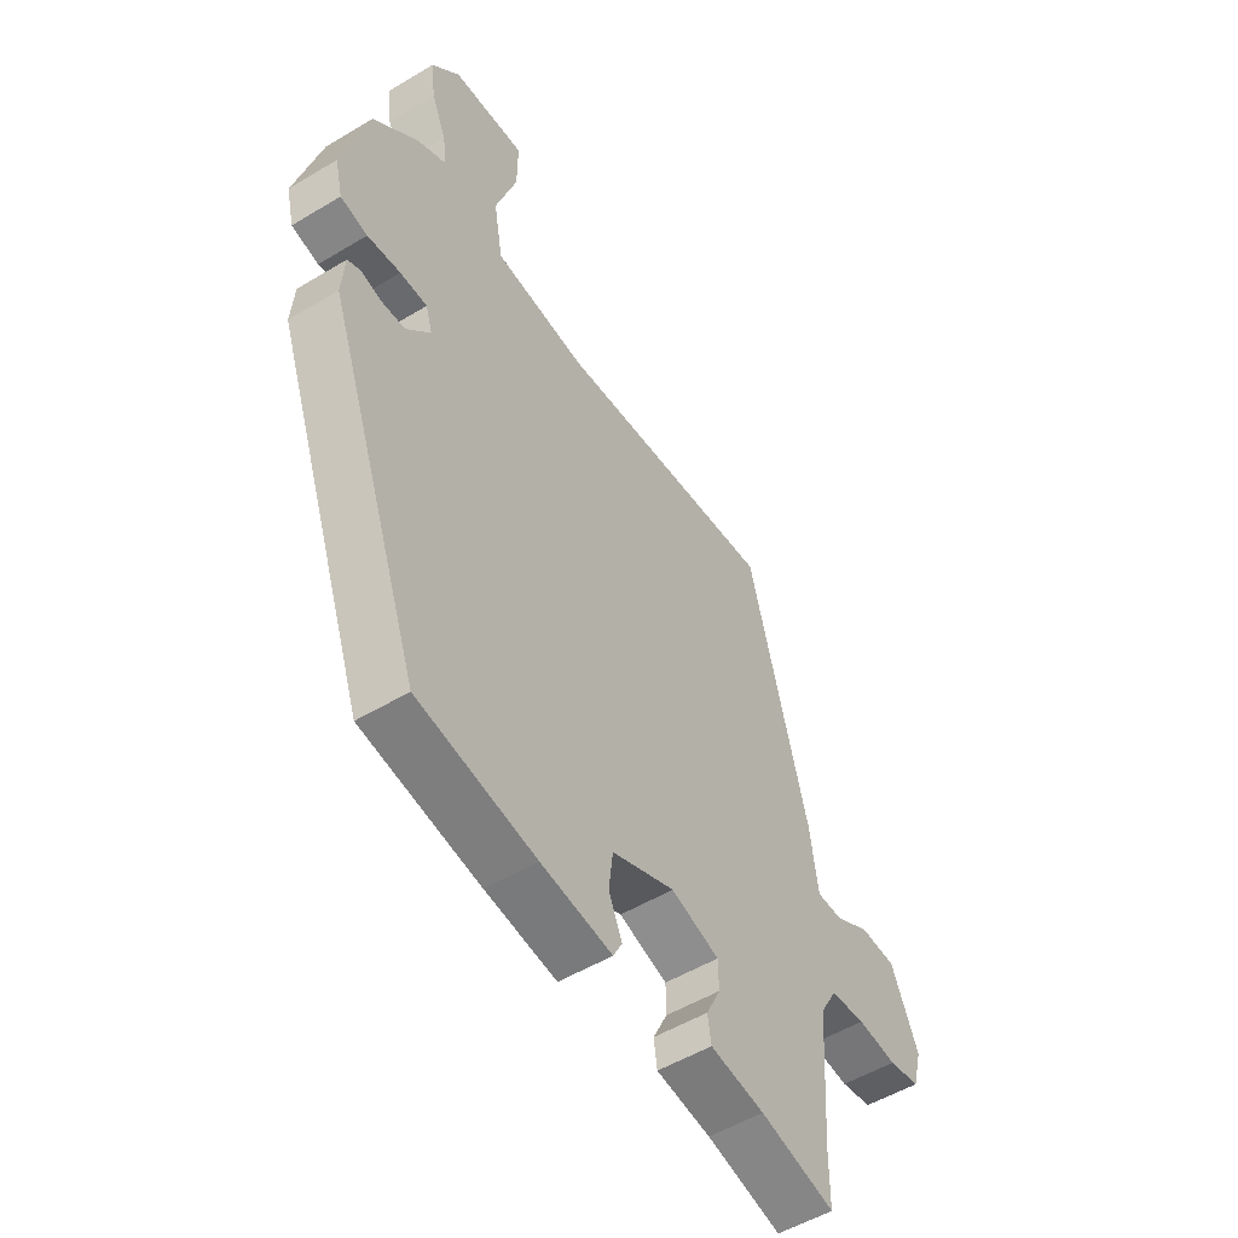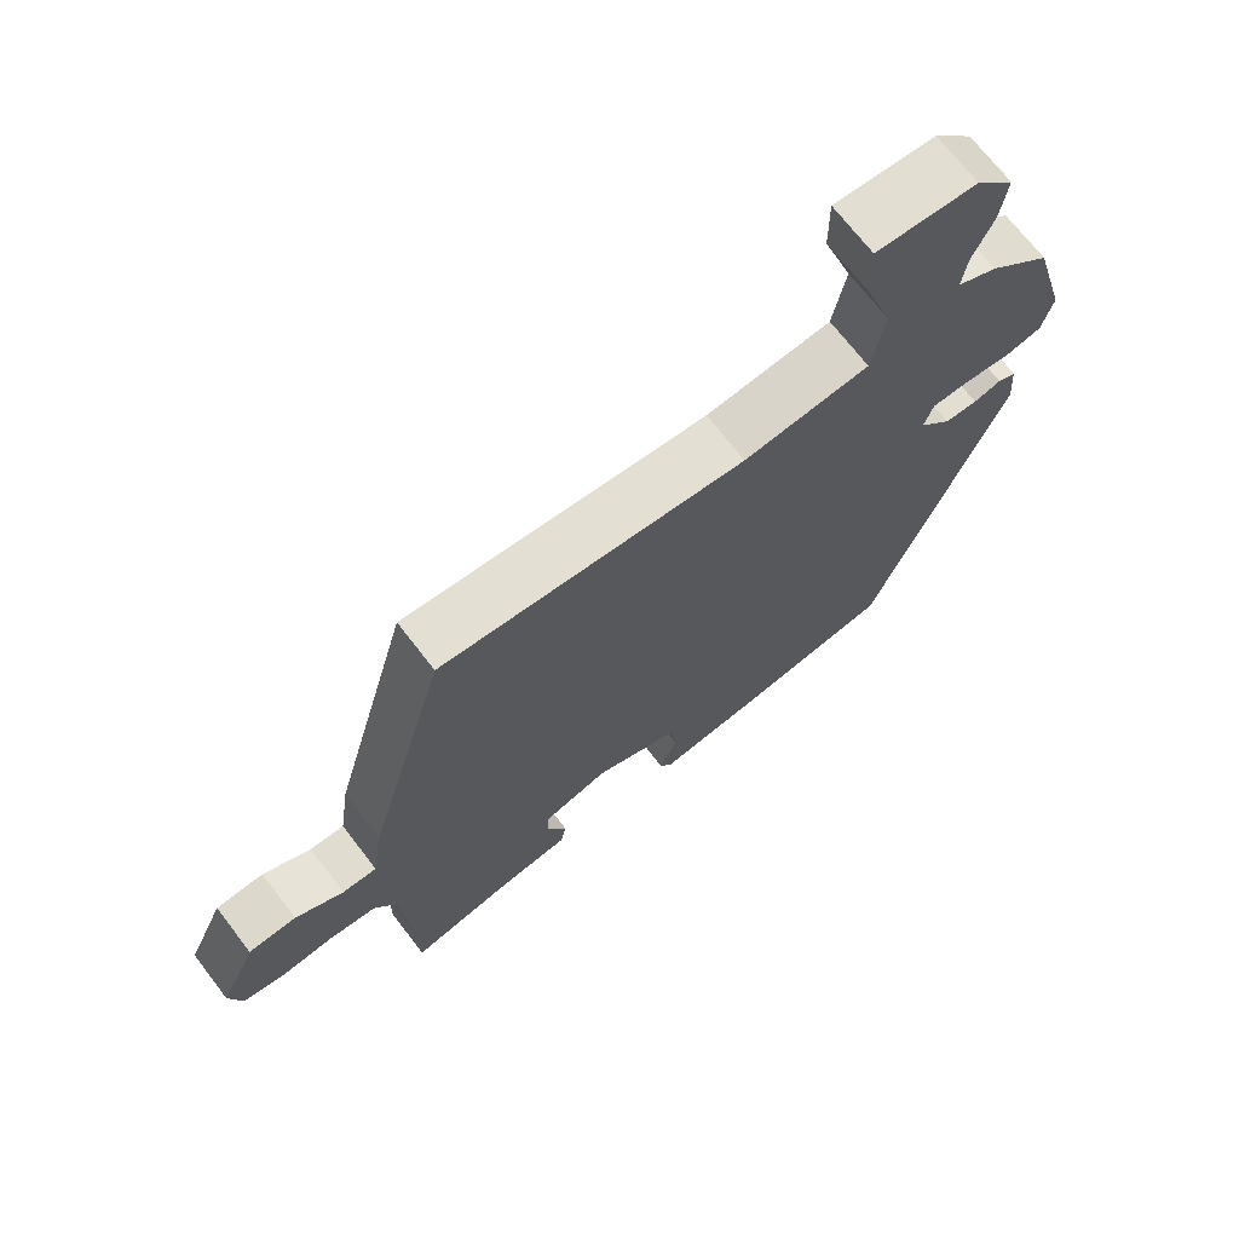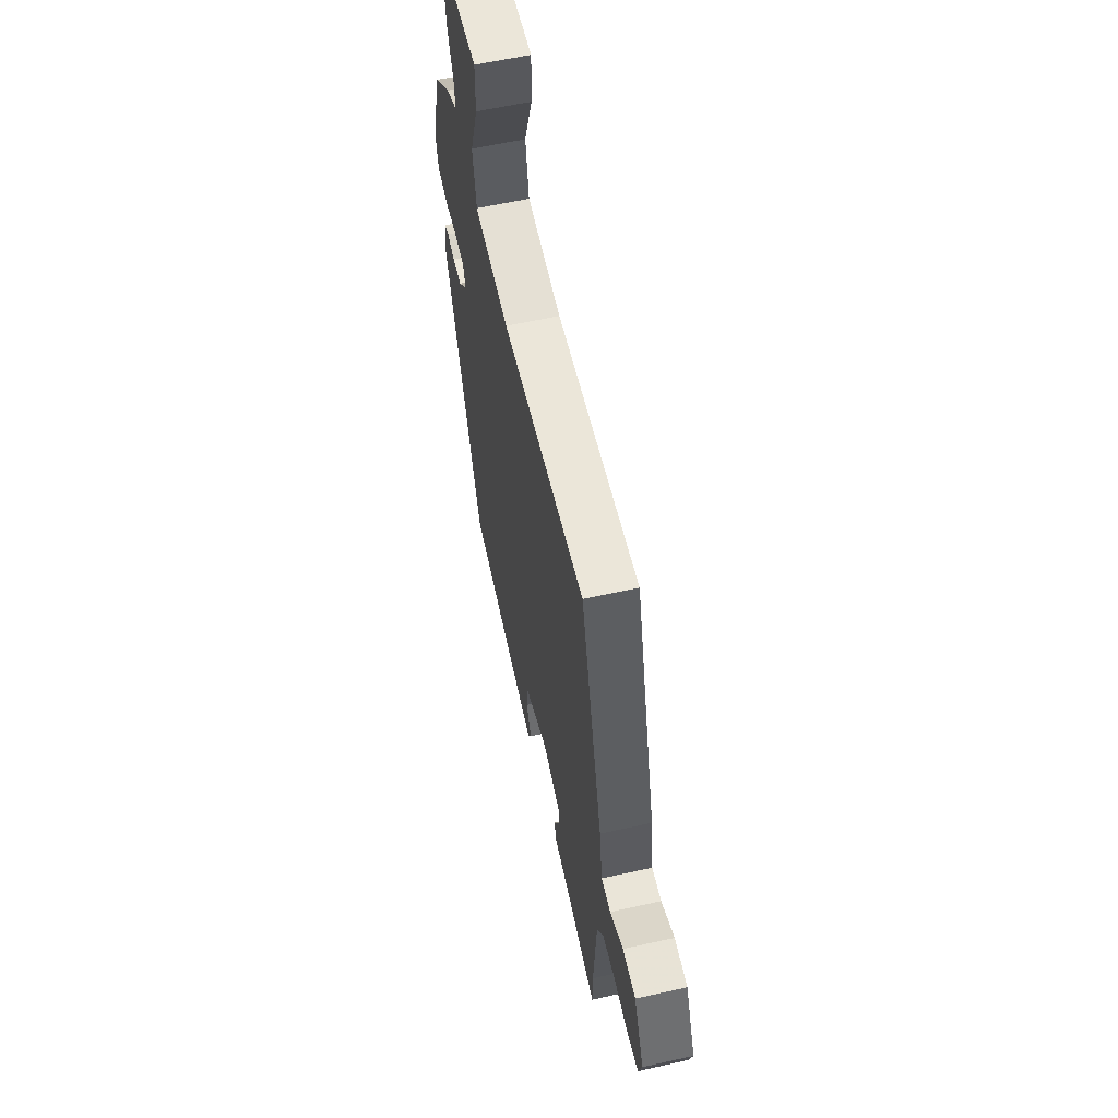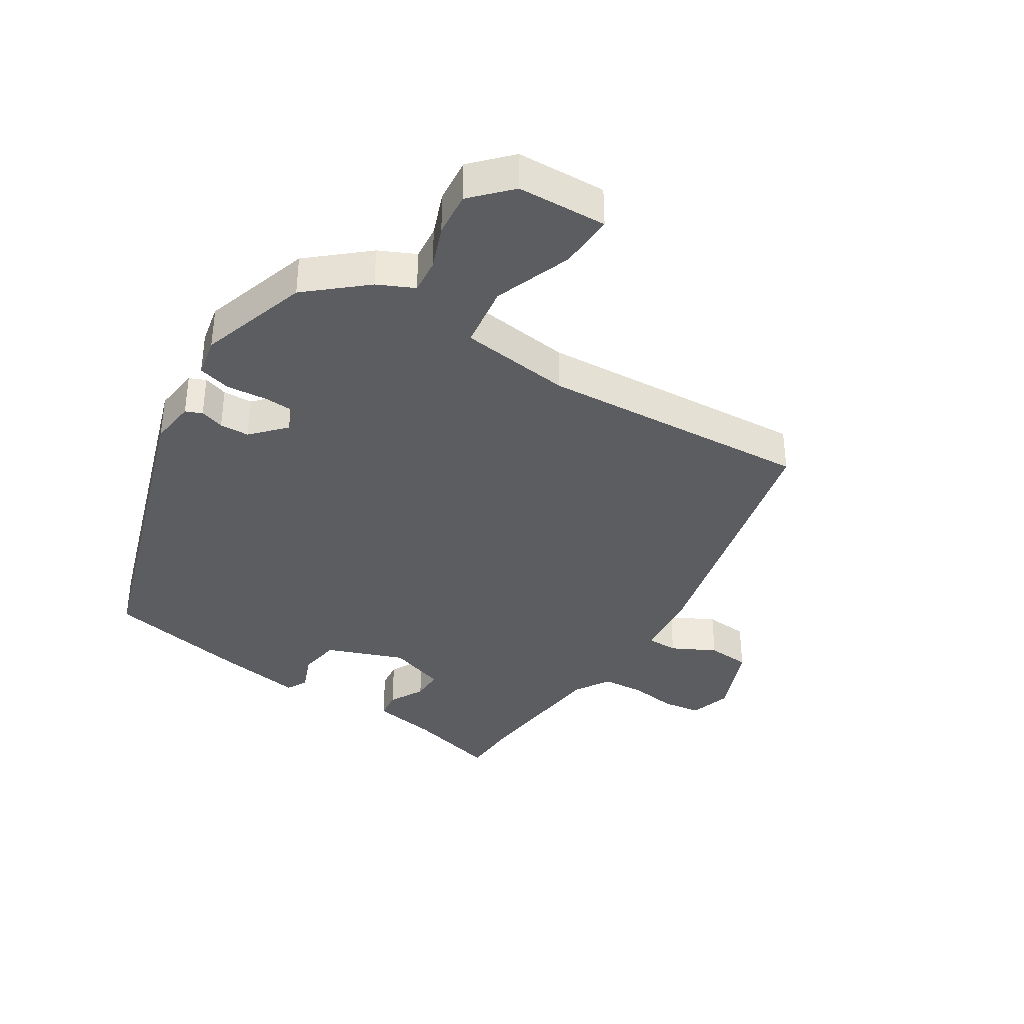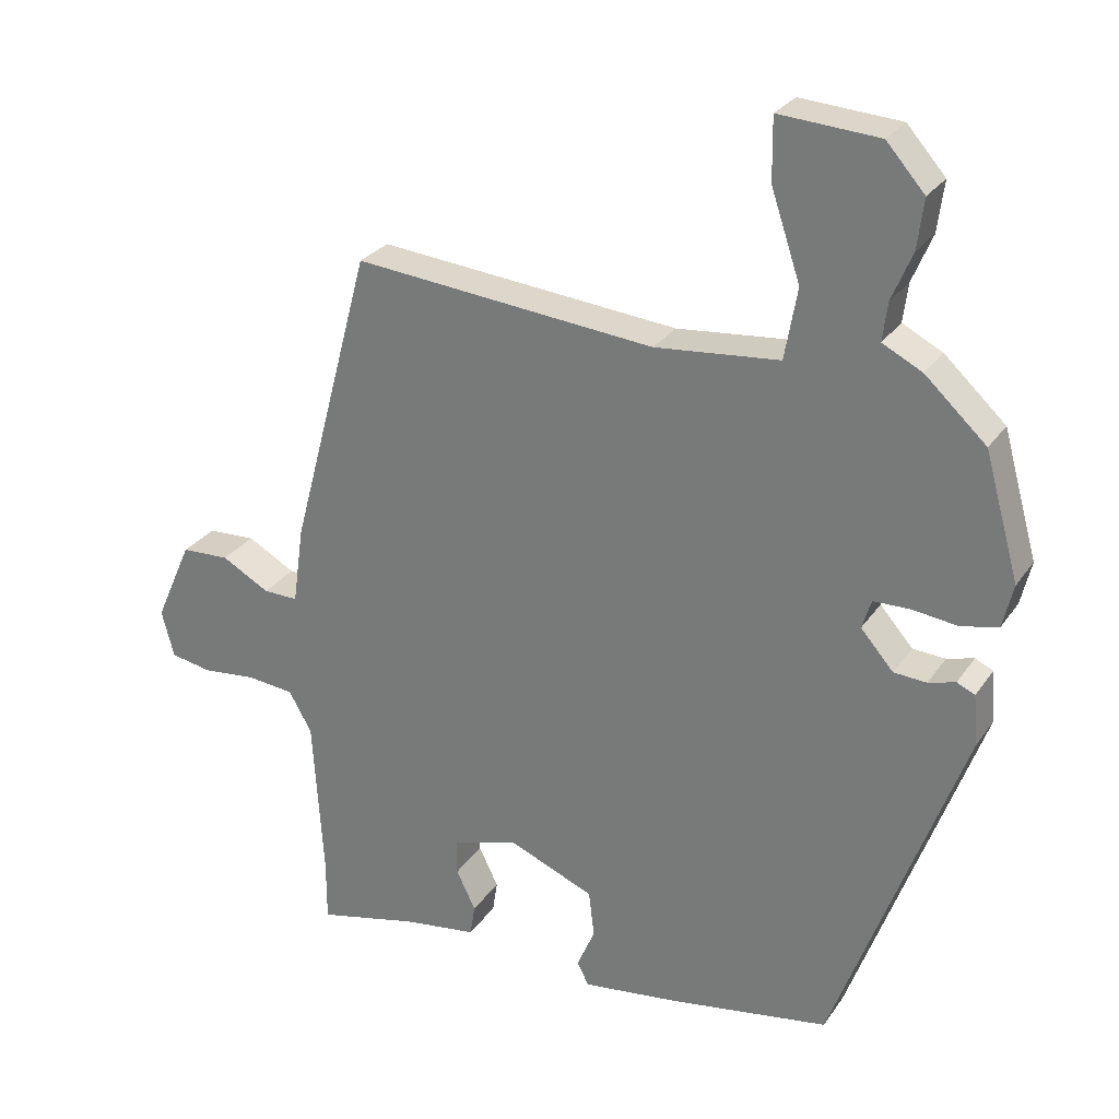
<metadata>
{"format":"obj","ext":"obj","renderer":"f3d","projection":"perspective","resolution":1024,"background":"white","views":[{"elev":-52.3,"azim":-57.0,"up":"+Z"},{"elev":70.6,"azim":142.4,"up":"+Z"},{"elev":60.4,"azim":77.2,"up":"+Z"},{"elev":-36.7,"azim":-34.1,"up":"+Y"},{"elev":27.5,"azim":-152.7,"up":"+Z"}]}
</metadata>
<code>
v -0.318 0.07 -0.499
v -0.503 0.07 0.01
v -0.497 0.07 0.084
v -0.471 0.07 0.096
v -0.432 0.07 0.085
v -0.385 0.07 0.088
v -0.338 0.07 0.142
v -0.351 0.07 0.184
v -0.404 0.07 0.185
v -0.469 0.07 0.177
v -0.522 0.07 0.189
v -0.537 0.07 0.252
v -0.487 0.07 0.43
v -0.399 0.07 0.511
v -0.342 0.07 0.54
v -0.349 0.07 0.595
v -0.378 0.07 0.664
v -0.387 0.07 0.735
v -0.332 0.07 0.797
v -0.189 0.07 0.807
v -0.19 0.07 0.718
v -0.232 0.07 0.593
v -0.214 0.07 0.491
v -0.035 0.07 0.474
v 0.398 0.07 0.515
v 0.514 0.07 0.082
v 0.53 0.07 -0.031
v 0.58 0.07 -0.03
v 0.649 0.07 0.008
v 0.718 0.07 0.005
v 0.771 0.07 -0.114
v 0.753 0.07 -0.182
v 0.693 0.07 -0.193
v 0.616 0.07 -0.185
v 0.548 0.07 -0.192
v 0.515 0.07 -0.25
v 0.5 0.07 -0.484
v 0.5 0.07 -0.575
v 0.354 0.07 -0.541
v 0.248 0.07 -0.526
v 0.241 0.07 -0.481
v 0.269 0.07 -0.424
v 0.268 0.07 -0.373
v 0.174 0.07 -0.344
v 0.051 0.07 -0.395
v 0.043 0.07 -0.462
v 0.069 0.07 -0.522
v 0.052 0.07 -0.555
v -0.087 0.07 -0.537
v -0.318 0 -0.499
v -0.503 0 0.01
v -0.497 0 0.084
v -0.471 0 0.096
v -0.432 0 0.085
v -0.385 0 0.088
v -0.338 0 0.142
v -0.351 0 0.184
v -0.404 0 0.185
v -0.469 0 0.177
v -0.522 0 0.189
v -0.537 0 0.252
v -0.487 0 0.43
v -0.399 0 0.511
v -0.342 0 0.54
v -0.349 0 0.595
v -0.378 0 0.664
v -0.387 0 0.735
v -0.332 0 0.797
v -0.189 0 0.807
v -0.19 0 0.718
v -0.232 0 0.593
v -0.214 0 0.491
v -0.035 0 0.474
v 0.398 0 0.515
v 0.514 0 0.082
v 0.53 0 -0.031
v 0.58 0 -0.03
v 0.649 0 0.008
v 0.718 0 0.005
v 0.771 0 -0.114
v 0.753 0 -0.182
v 0.693 0 -0.193
v 0.616 0 -0.185
v 0.548 0 -0.192
v 0.515 0 -0.25
v 0.5 0 -0.484
v 0.5 0 -0.575
v 0.354 0 -0.541
v 0.248 0 -0.526
v 0.241 0 -0.481
v 0.269 0 -0.424
v 0.268 0 -0.373
v 0.174 0 -0.344
v 0.051 0 -0.395
v 0.043 0 -0.462
v 0.069 0 -0.522
v 0.052 0 -0.555
v -0.087 0 -0.537
f 46 47 48 49
f 45 46 49 1
f 44 45 1 2
f 43 44 2 3
f 39 40 41 42
f 37 38 39 42
f 36 37 42 43
f 35 36 43 3
f 31 32 33 34
f 28 29 30 31
f 27 28 31 34
f 24 25 26 27
f 23 24 27 34
f 19 20 21 22
f 19 22 23
f 16 17 18 19
f 15 16 19 23
f 9 10 11 12
f 8 9 12 13
f 35 3 4 5
f 35 5 6
f 34 35 6 7
f 23 34 7 8
f 14 15 23
f 8 13 14 23
f 98 97 96 95
f 50 98 95 94
f 51 50 94 93
f 52 51 93 92
f 91 90 89 88
f 91 88 87 86
f 92 91 86 85
f 52 92 85 84
f 83 82 81 80
f 80 79 78 77
f 83 80 77 76
f 76 75 74 73
f 83 76 73 72
f 71 70 69 68
f 72 71 68
f 68 67 66 65
f 72 68 65 64
f 61 60 59 58
f 62 61 58 57
f 54 53 52 84
f 55 54 84
f 56 55 84 83
f 57 56 83 72
f 72 64 63
f 72 63 62 57
f 1 50 51 2
f 2 51 52 3
f 3 52 53 4
f 4 53 54 5
f 5 54 55 6
f 6 55 56 7
f 7 56 57 8
f 8 57 58 9
f 9 58 59 10
f 10 59 60 11
f 11 60 61 12
f 12 61 62 13
f 13 62 63 14
f 14 63 64 15
f 15 64 65 16
f 16 65 66 17
f 17 66 67 18
f 18 67 68 19
f 19 68 69 20
f 20 69 70 21
f 21 70 71 22
f 22 71 72 23
f 23 72 73 24
f 24 73 74 25
f 25 74 75 26
f 26 75 76 27
f 27 76 77 28
f 28 77 78 29
f 29 78 79 30
f 30 79 80 31
f 31 80 81 32
f 32 81 82 33
f 33 82 83 34
f 34 83 84 35
f 35 84 85 36
f 36 85 86 37
f 37 86 87 38
f 38 87 88 39
f 39 88 89 40
f 40 89 90 41
f 41 90 91 42
f 42 91 92 43
f 43 92 93 44
f 44 93 94 45
f 45 94 95 46
f 46 95 96 47
f 47 96 97 48
f 48 97 98 49
f 49 98 50 1

</code>
